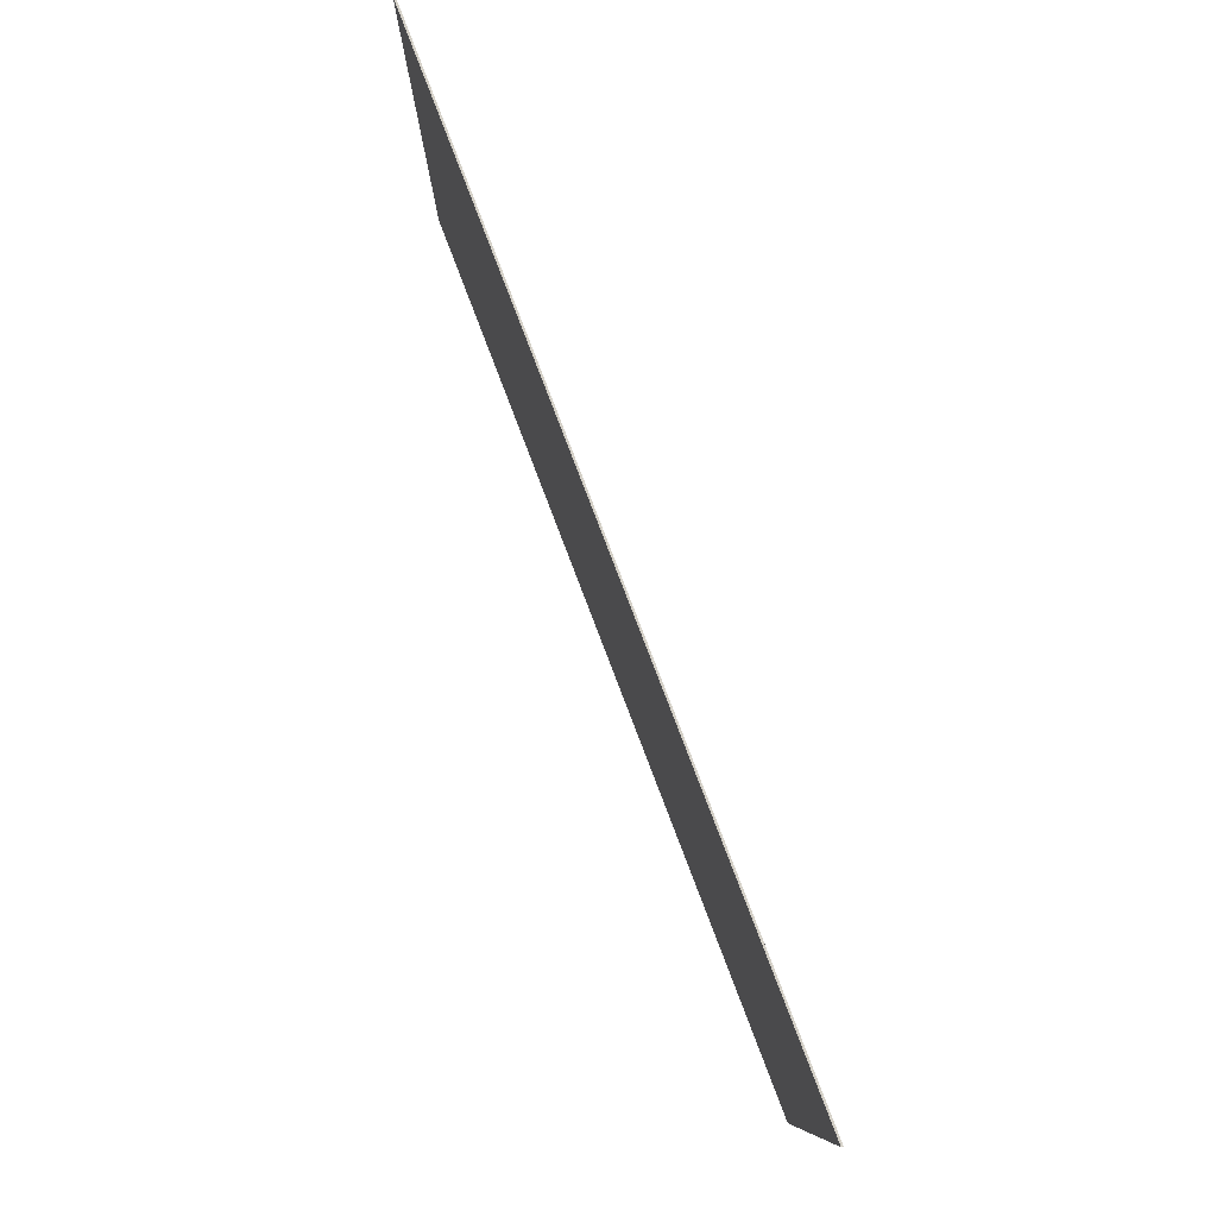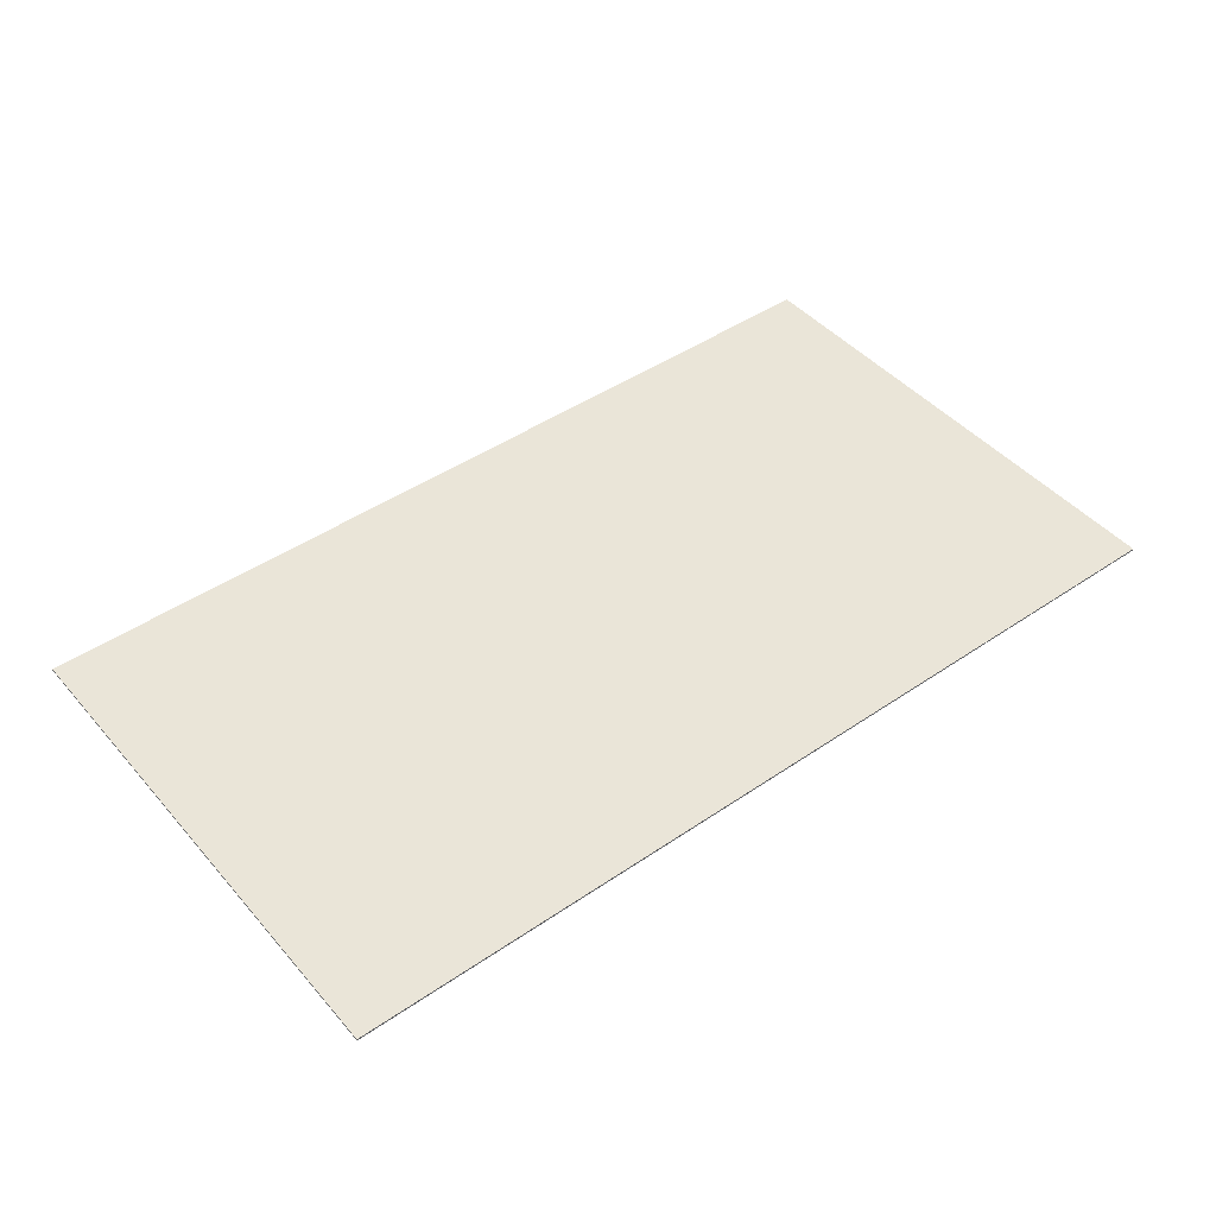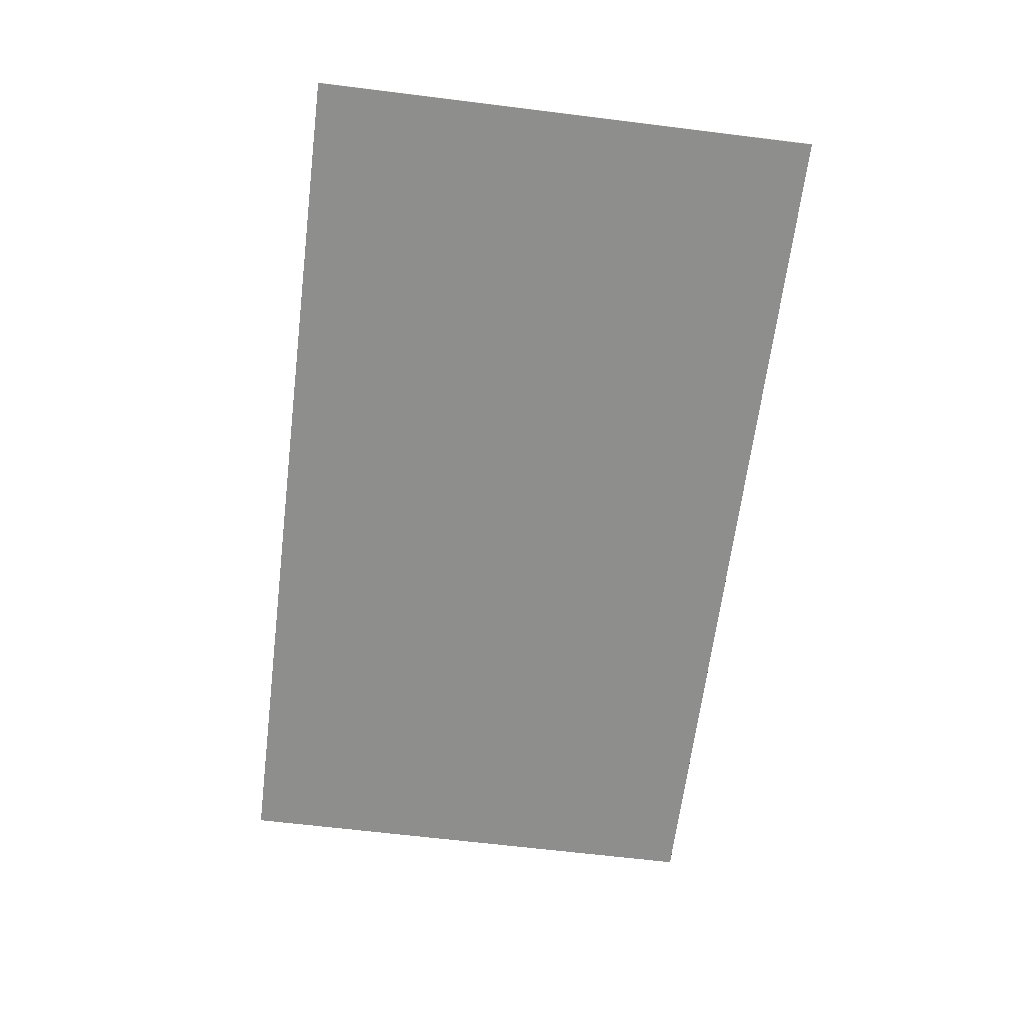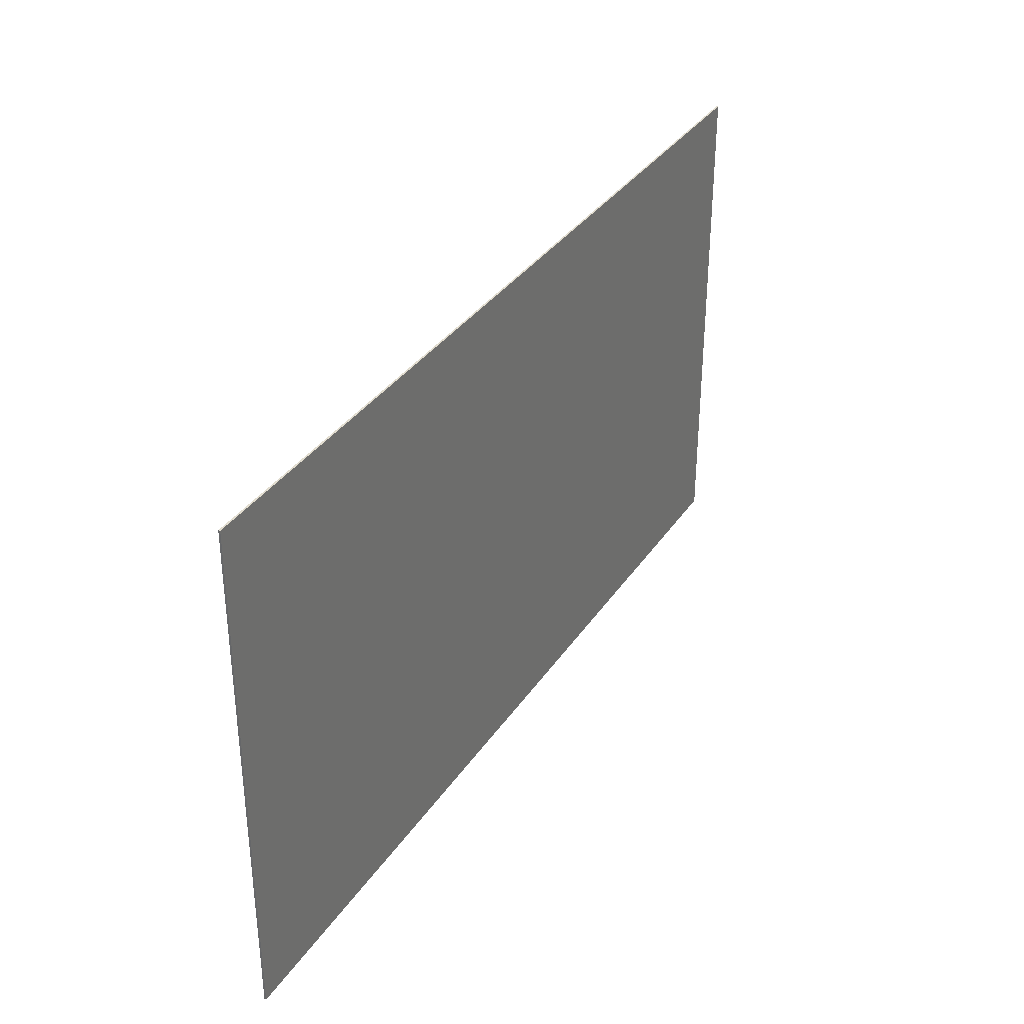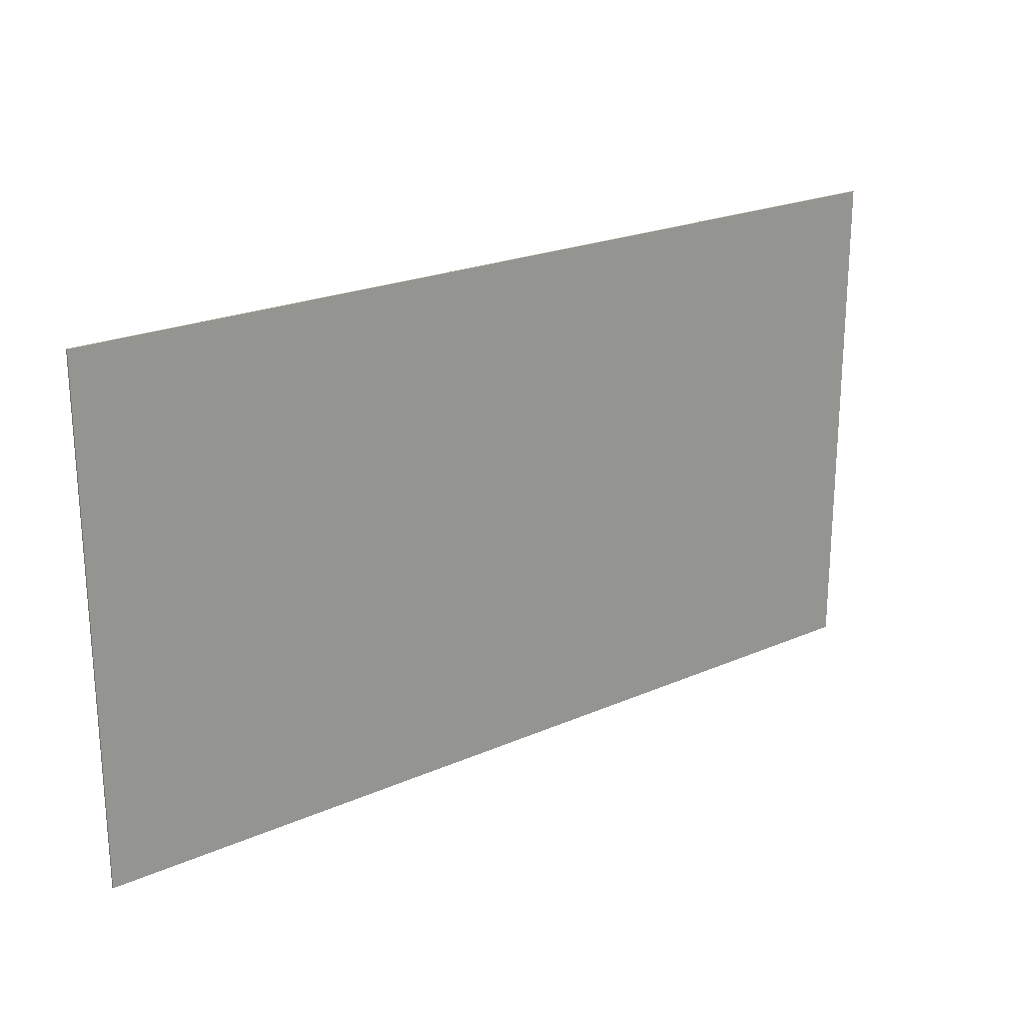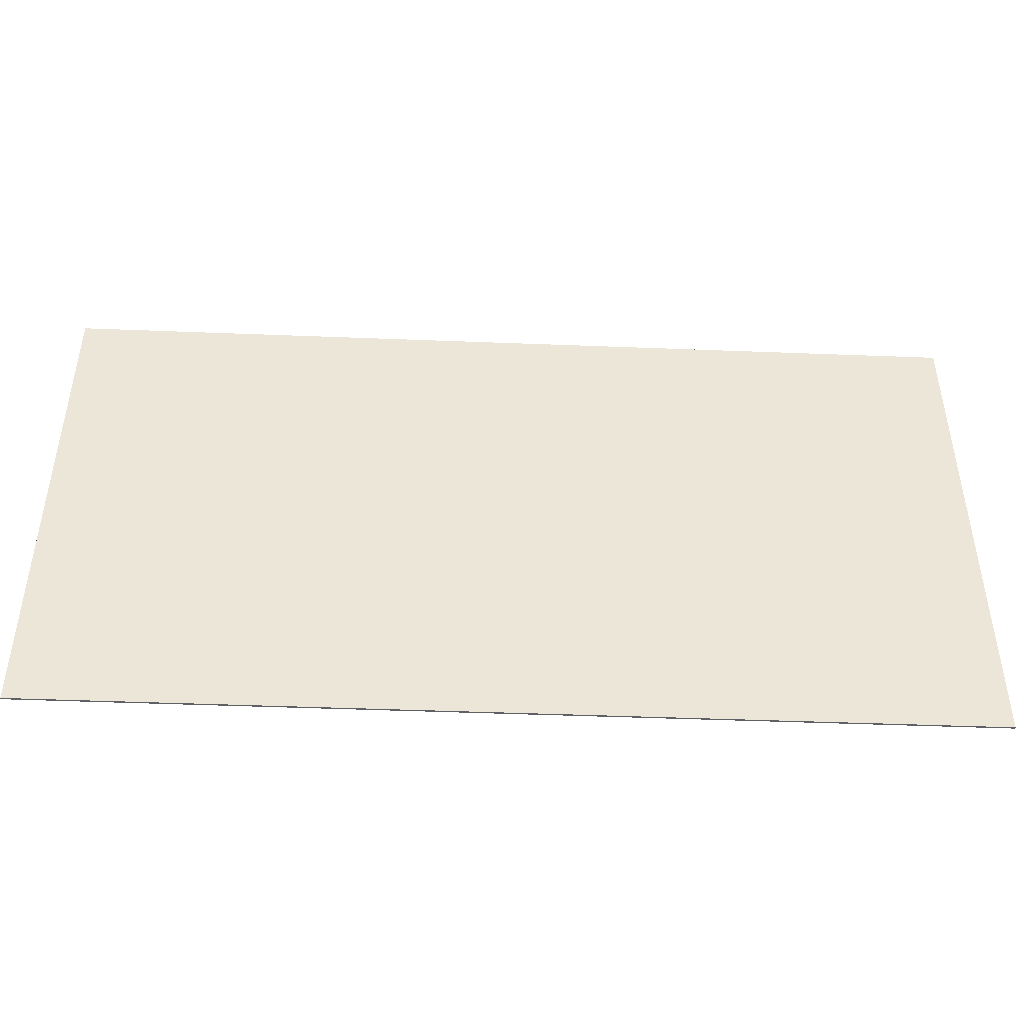
<metadata>
{"format":"obj","ext":"obj","renderer":"f3d","projection":"perspective","resolution":1024,"background":"white","views":[{"elev":79.9,"azim":69.1,"up":"+Z"},{"elev":45.4,"azim":-38.2,"up":"+Y"},{"elev":-64.8,"azim":82.9,"up":"+Y"},{"elev":34.4,"azim":-61.0,"up":"+Z"},{"elev":22.2,"azim":-37.3,"up":"+Z"},{"elev":-45.1,"azim":177.4,"up":"+Z"}]}
</metadata>
<code>
v -60.74 -0.25 -96.32
v -186.9 -0.25 -96.32
v -186.9 5e-06 -96.32
v -60.74 5e-06 -96.32
v -186.9 -0.25 -25.44
v -186.9 5e-06 -25.44
v -60.74 -0.25 -25.44
v -60.74 5e-06 -25.44
f 1 2 3 4
f 2 5 6 3
f 5 7 8 6
f 7 1 4 8
f 5 2 1 7
f 6 8 4 3

</code>
